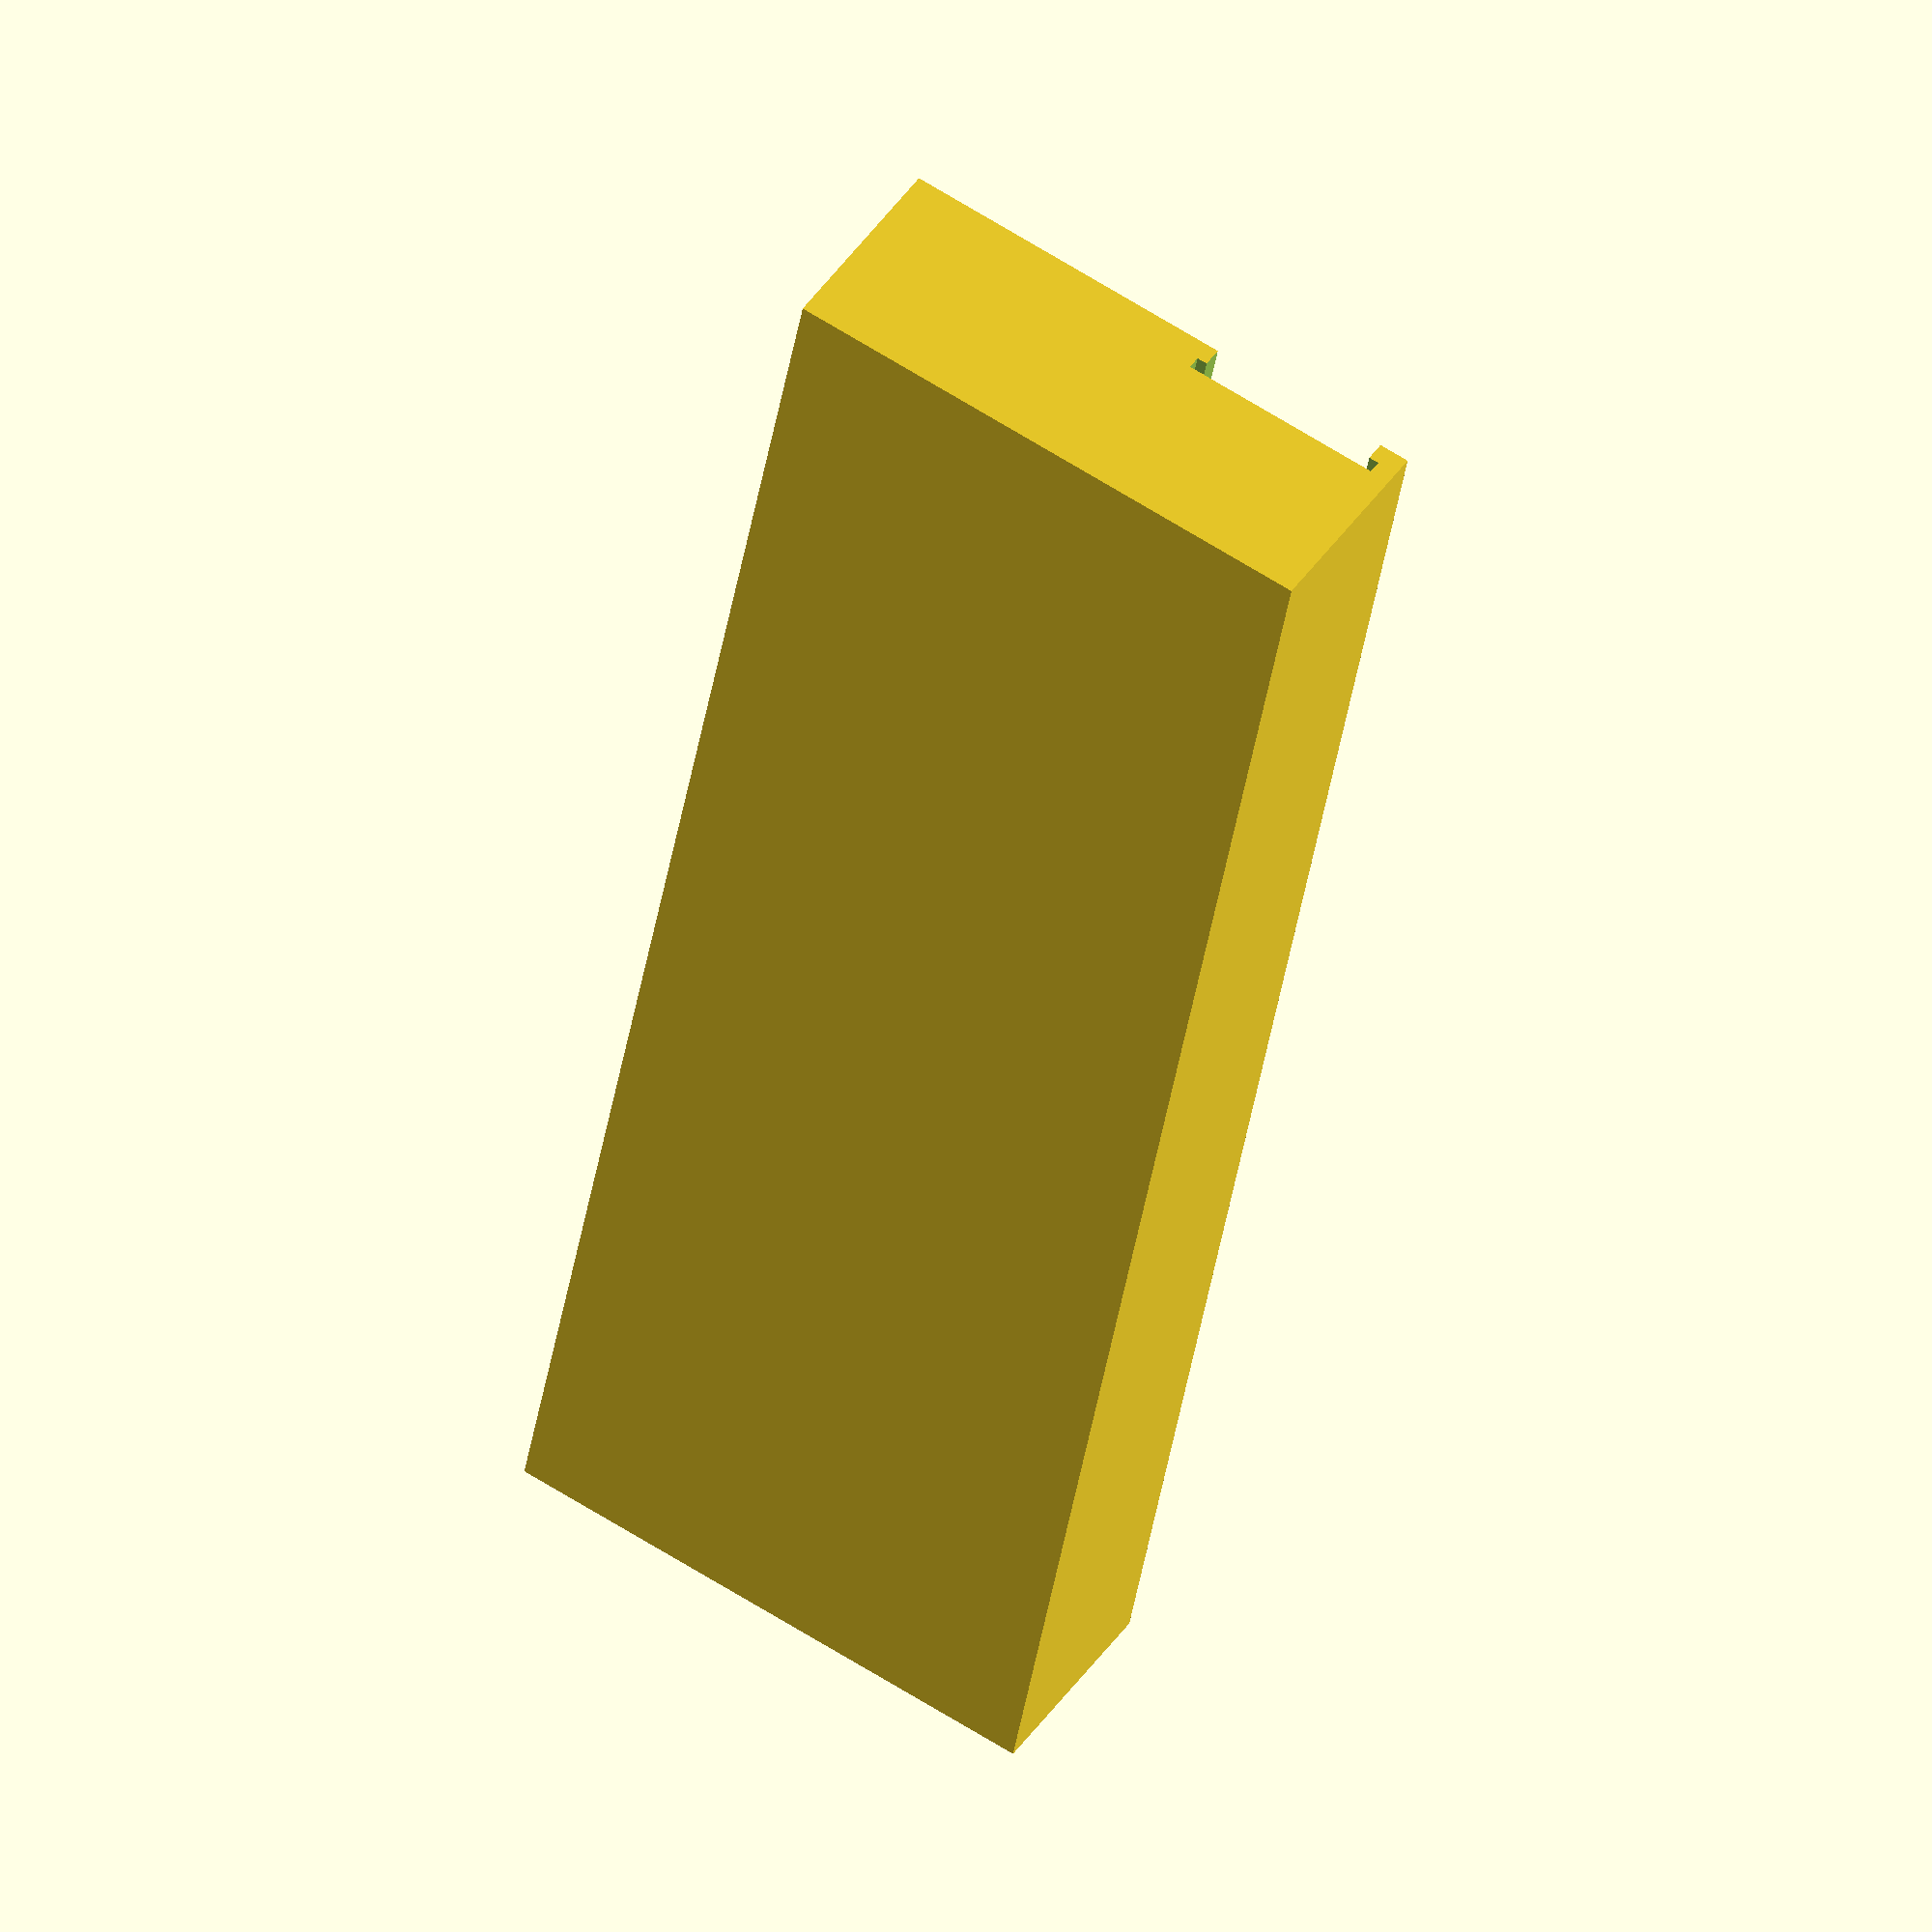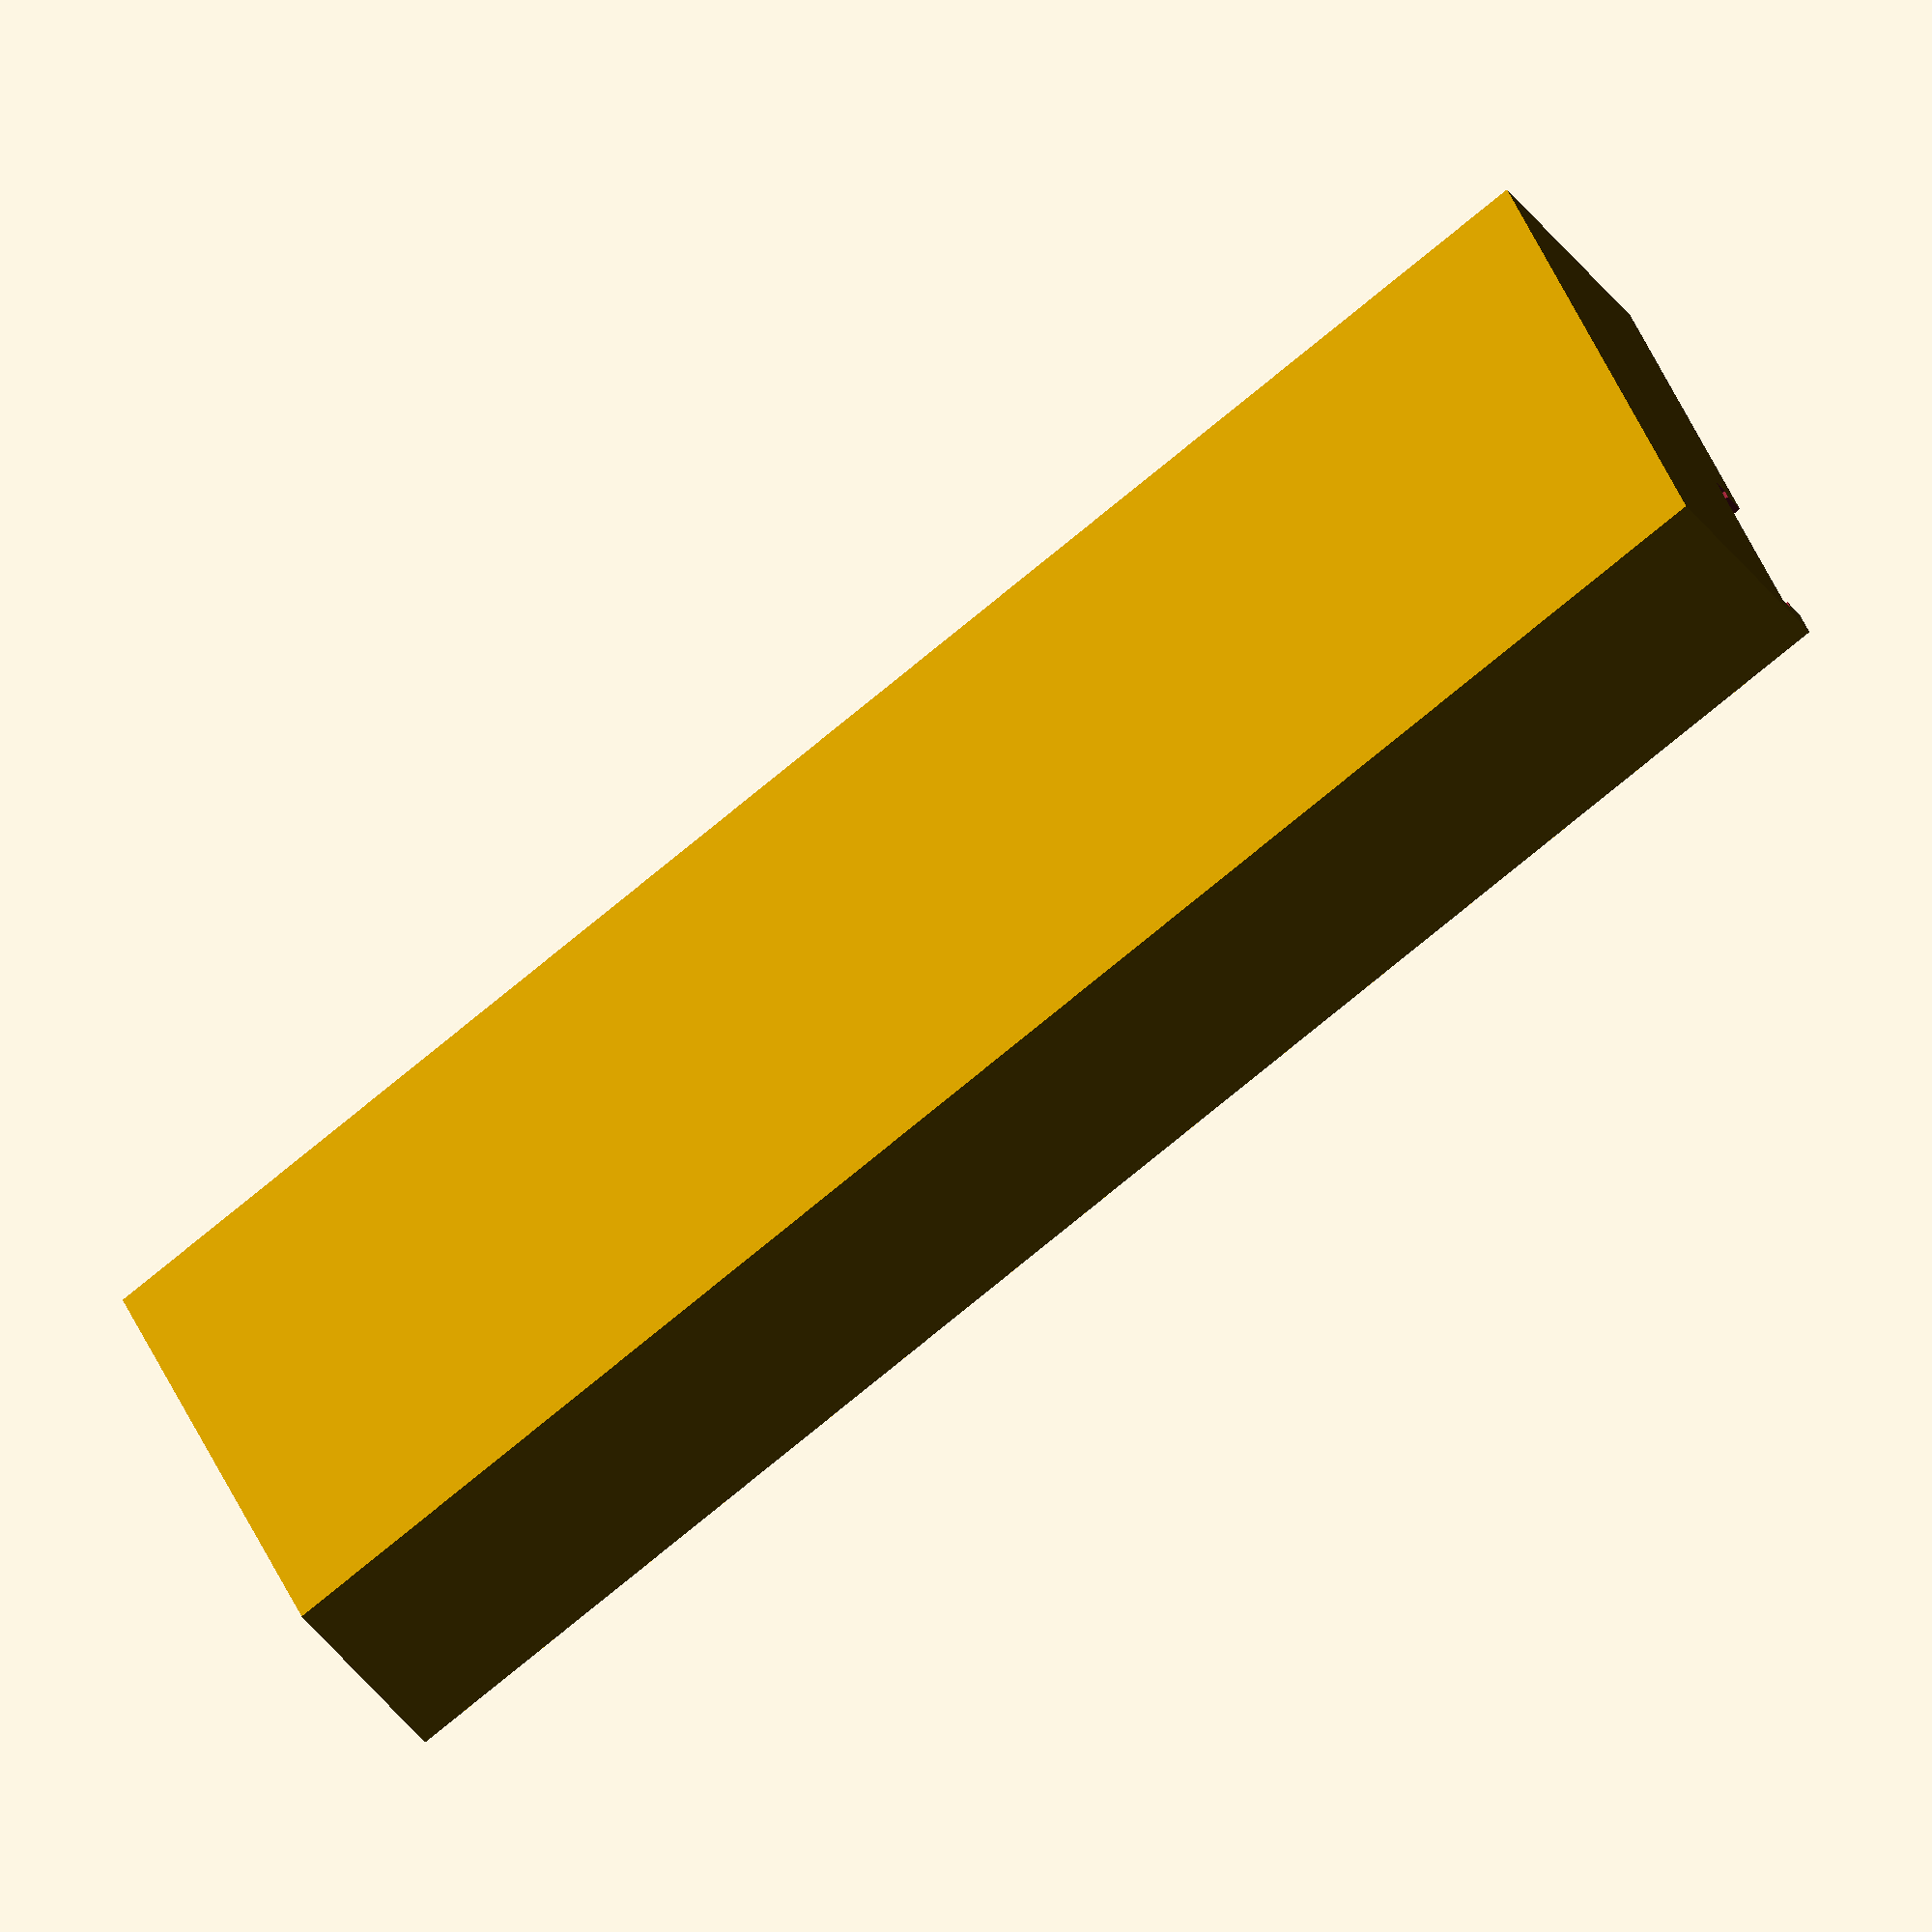
<openscad>
displayWidth = 120;
displayHeight = 41;
displayDepth = 5;
displaySpacing = 3;

labelSlotWidth = displayWidth;
labelSlotHeight = 30;
labelSlotDepth = 2;

enclosureInsideWidth = (displayWidth * 2) + displaySpacing;
enclosureInsideHeight = displayHeight * 1.1 + labelSlotHeight;
enclosureInsideDepth = 25;
enclosureThickness = 3;

module sevenSegDisplay() {
	cube([displayWidth, displayDepth, displayHeight]);
}

module combinedSevenSegDisplay() {
	sevenSegDisplay();
	translate([displayWidth + displaySpacing, 0, 0])
	sevenSegDisplay();
}

module enclosure() {
	difference() {
		// Outside
		translate([-enclosureThickness, -enclosureThickness, -enclosureThickness])
		cube([
			enclosureInsideWidth + (enclosureThickness * 2),
			enclosureInsideDepth + (enclosureThickness * 2),
			enclosureInsideHeight + (enclosureThickness * 2)
		]);
		
		// Inside
		cube([enclosureInsideWidth, enclosureInsideDepth, enclosureInsideHeight]);
	}
}

module labelBackground() {
	translate([0, -enclosureThickness, 0])
		cube([
			labelSlotWidth,
			labelSlotDepth * 3,
			labelSlotHeight
		]);
}

module labelSlot() {
	translate([-5, 0, 0])
		cube([
			labelSlotWidth + 5,
			labelSlotDepth,
			labelSlotHeight
		]);
}

module labelSlotCutOut() {
	height = labelSlotHeight * 0.9;

	translate([-5, -(labelSlotDepth * 4.5), (labelSlotHeight - height) / 2])
		cube([
			labelSlotWidth + 5,
			labelSlotDepth * 5,
			height
		]);
}

module entireClosure() {
	difference() {
		difference() {
			difference() {
				union() {
					enclosure();
					labelBackground();
				}

				translate([0, -(displayDepth * 2.5), enclosureInsideHeight - displayHeight])
				scale([1, 5, 1])
				combinedSevenSegDisplay();
			}

			labelSlot();
		}

		labelSlotCutOut();
	}
}

entireClosure();

</openscad>
<views>
elev=117.1 azim=253.4 roll=57.0 proj=o view=solid
elev=325.2 azim=35.6 roll=162.1 proj=o view=wireframe
</views>
